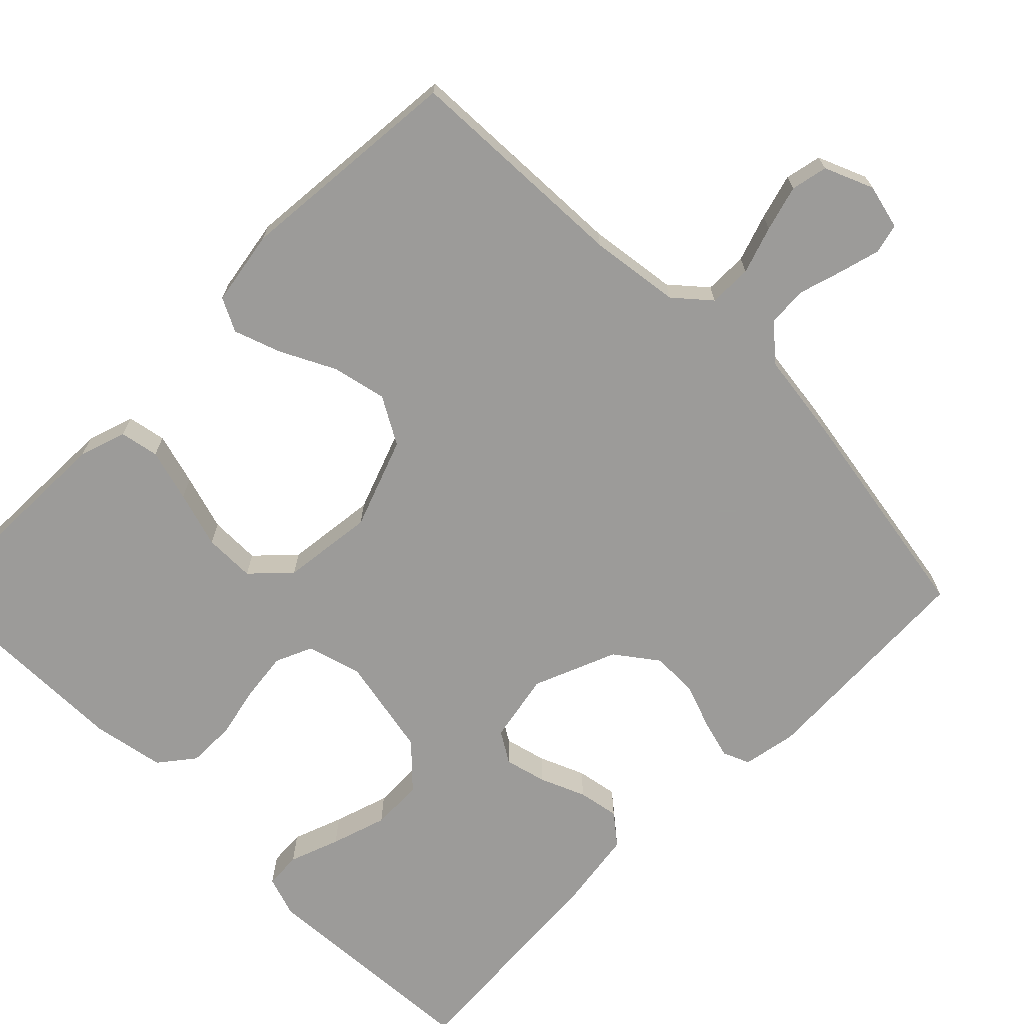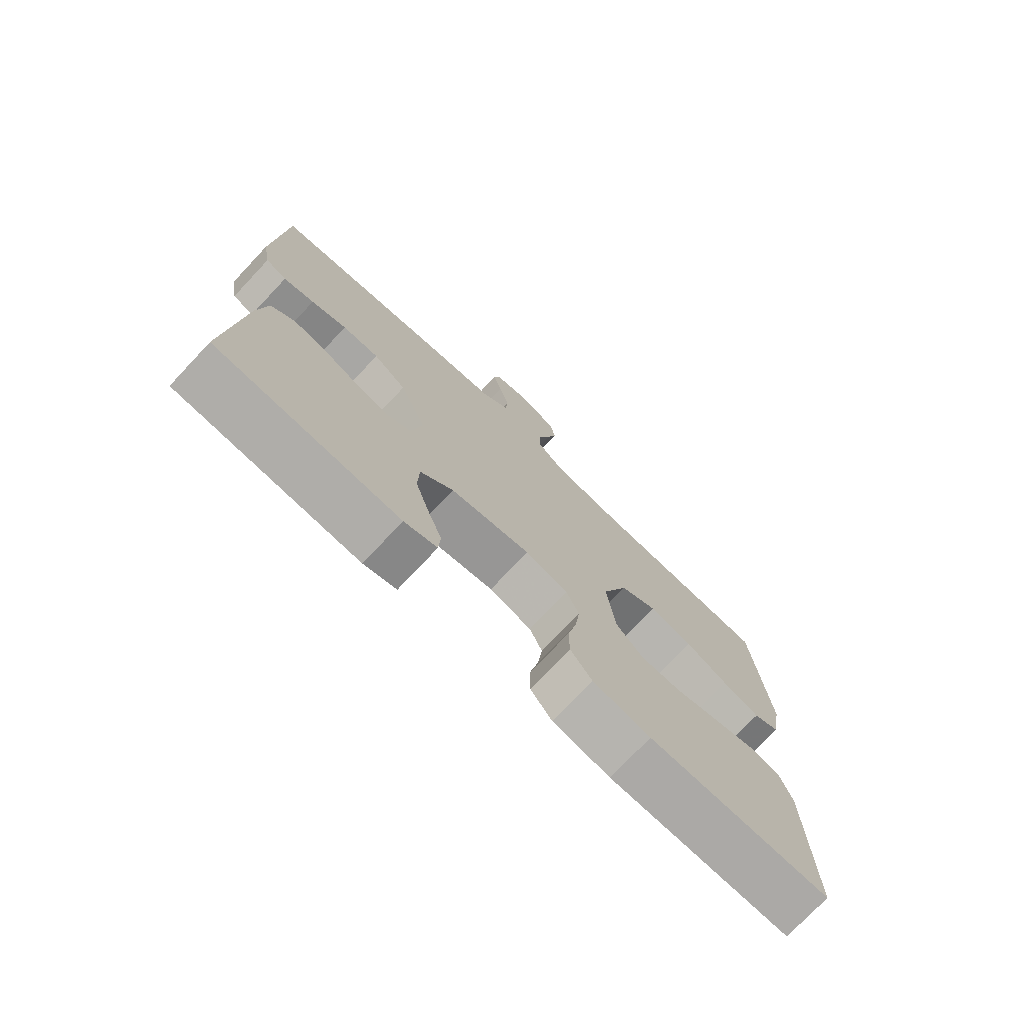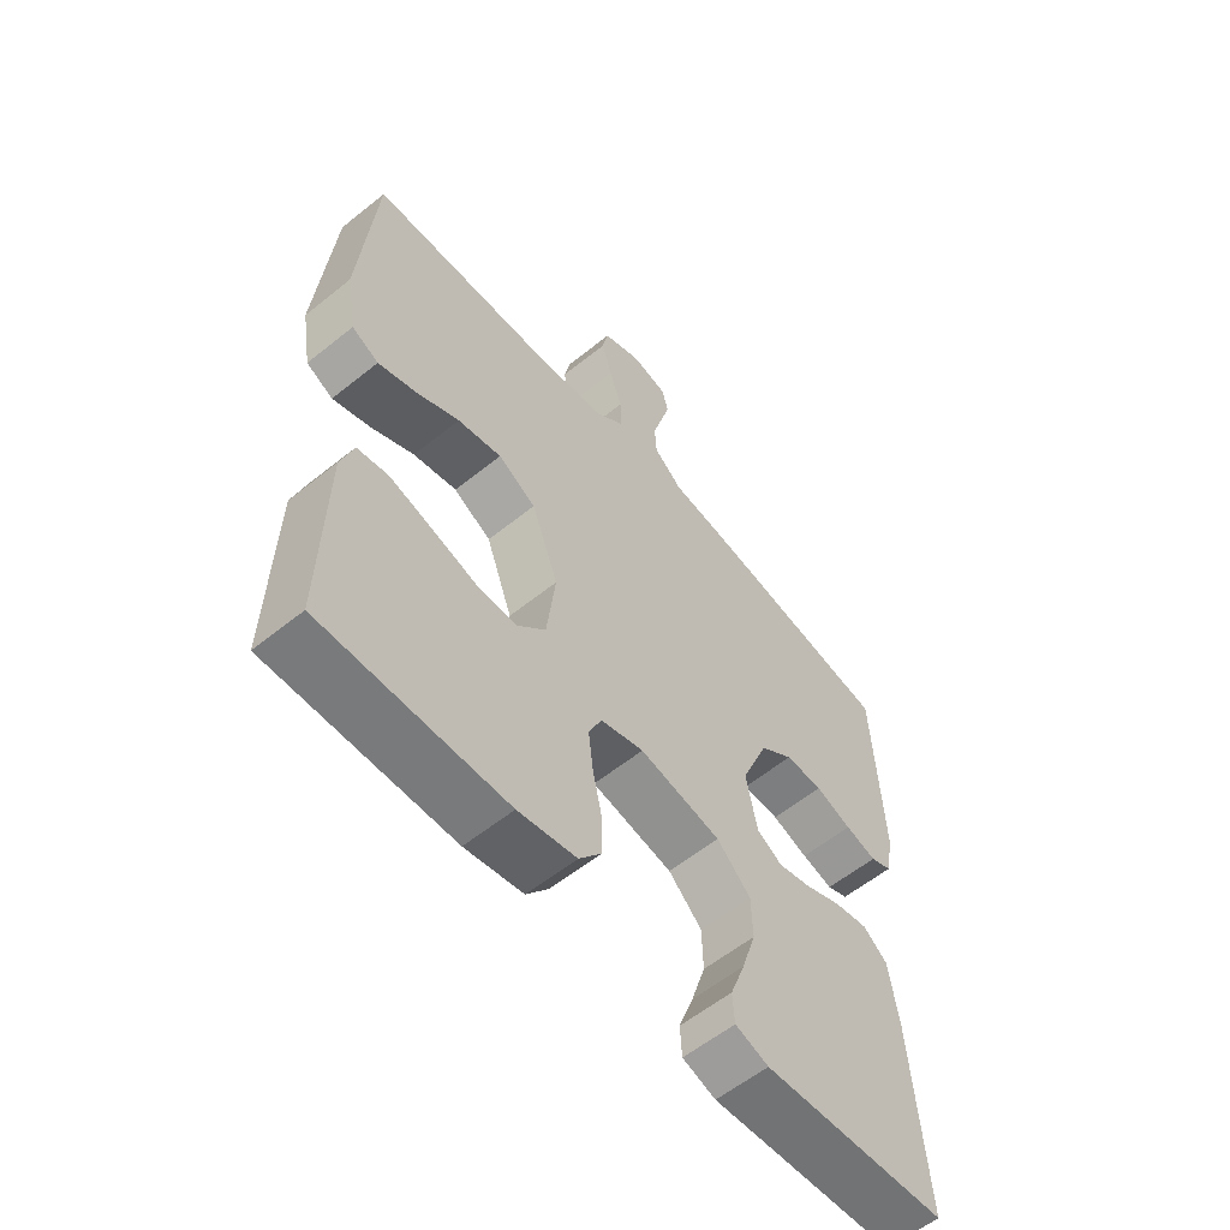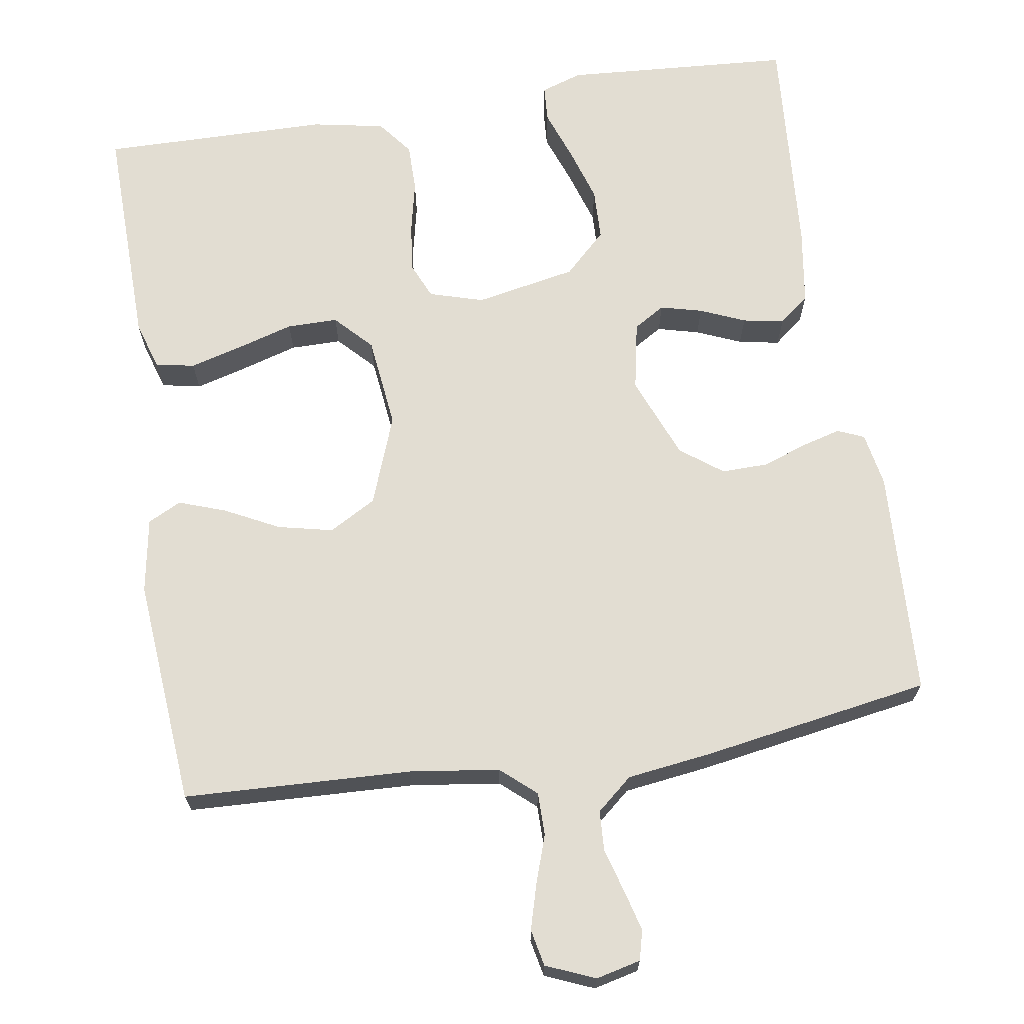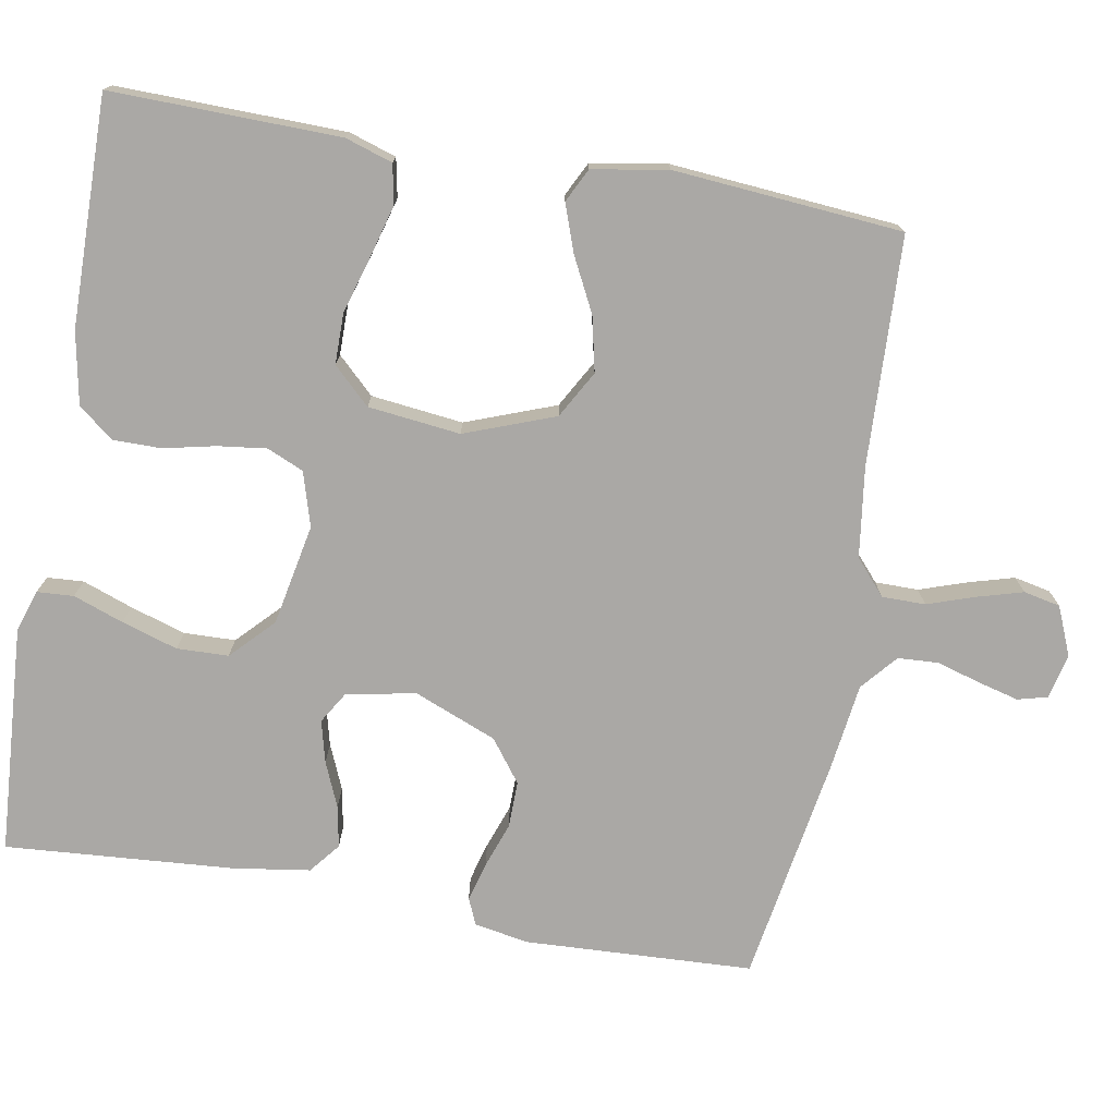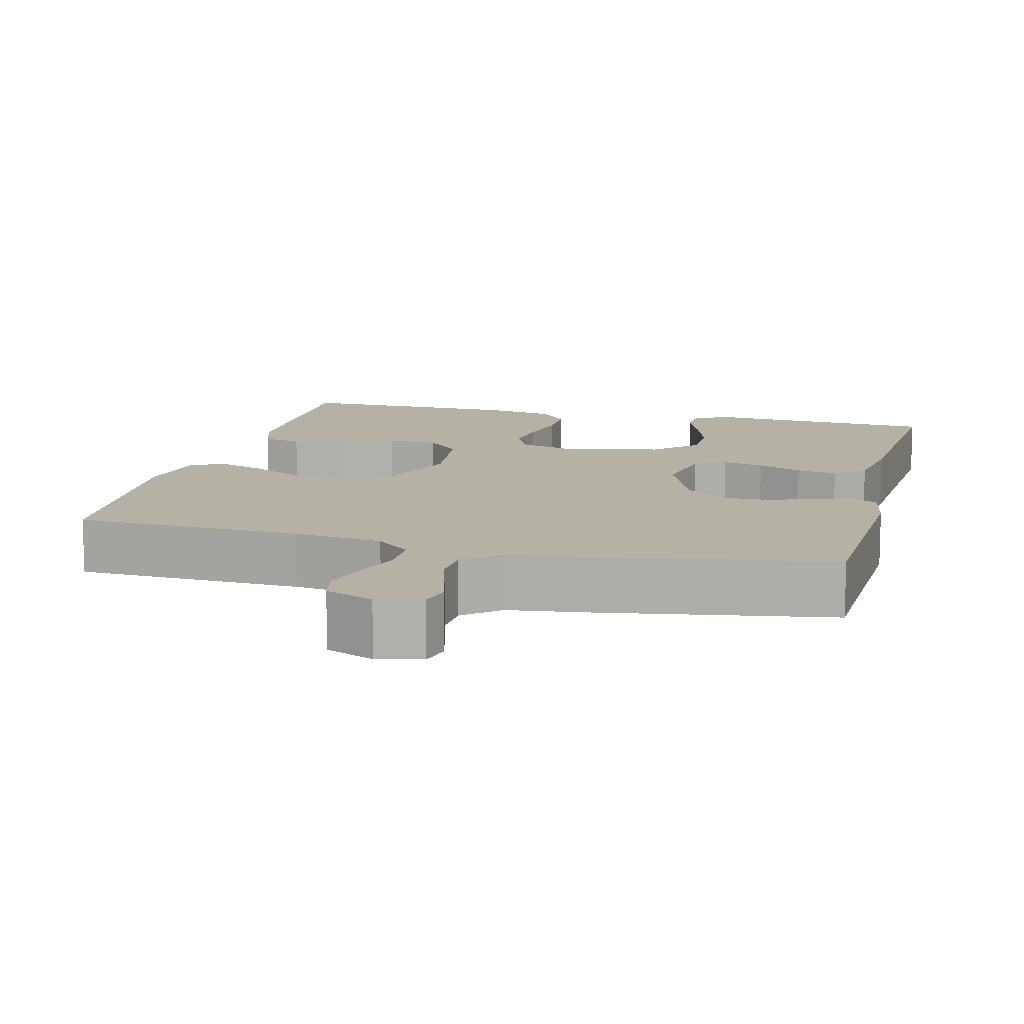
<metadata>
{"format":"obj","ext":"obj","renderer":"f3d","projection":"perspective","resolution":1024,"background":"white","views":[{"elev":-69.9,"azim":-45.0,"up":"+Y"},{"elev":-75.2,"azim":136.7,"up":"+Z"},{"elev":-58.6,"azim":-50.3,"up":"+Z"},{"elev":68.2,"azim":-8.9,"up":"+Y"},{"elev":-75.1,"azim":-100.0,"up":"+Y"},{"elev":11.8,"azim":14.1,"up":"+Y"}]}
</metadata>
<code>
v -0.5 0.07 -0.5
v -0.494 0.07 -0.2
v -0.474 0.07 -0.138
v -0.423 0.07 -0.128
v -0.354 0.07 -0.147
v -0.28 0.07 -0.169
v -0.213 0.07 -0.169
v -0.167 0.07 -0.121
v -0.153 0.07 0
v -0.197 0.07 0.118
v -0.259 0.07 0.153
v -0.331 0.07 0.137
v -0.402 0.07 0.101
v -0.464 0.07 0.079
v -0.508 0.07 0.101
v -0.525 0.07 0.2
v -0.5 0.07 0.5
v -0.2 0.07 0.512
v -0.082 0.07 0.528
v -0.036 0.07 0.568
v -0.036 0.07 0.625
v -0.057 0.07 0.687
v -0.074 0.07 0.747
v -0.064 0.07 0.795
v 0 0.07 0.822
v 0.059 0.07 0.808
v 0.069 0.07 0.769
v 0.055 0.07 0.716
v 0.038 0.07 0.658
v 0.041 0.07 0.605
v 0.088 0.07 0.565
v 0.2 0.07 0.55
v 0.5 0.07 0.5
v 0.514 0.07 0.2
v 0.501 0.07 0.129
v 0.466 0.07 0.114
v 0.415 0.07 0.128
v 0.356 0.07 0.149
v 0.295 0.07 0.15
v 0.24 0.07 0.109
v 0.196 0.07 0
v 0.214 0.07 -0.091
v 0.255 0.07 -0.116
v 0.31 0.07 -0.102
v 0.369 0.07 -0.077
v 0.423 0.07 -0.067
v 0.463 0.07 -0.099
v 0.478 0.07 -0.2
v 0.5 0.07 -0.5
v 0.2 0.07 -0.52
v 0.146 0.07 -0.502
v 0.143 0.07 -0.454
v 0.167 0.07 -0.388
v 0.19 0.07 -0.315
v 0.188 0.07 -0.247
v 0.133 0.07 -0.194
v 0 0.07 -0.168
v -0.071 0.07 -0.189
v -0.092 0.07 -0.237
v -0.084 0.07 -0.301
v -0.069 0.07 -0.369
v -0.069 0.07 -0.432
v -0.105 0.07 -0.478
v -0.2 0.07 -0.496
v -0.5 0 -0.5
v -0.494 0 -0.2
v -0.474 0 -0.138
v -0.423 0 -0.128
v -0.354 0 -0.147
v -0.28 0 -0.169
v -0.213 0 -0.169
v -0.167 0 -0.121
v -0.153 0 0
v -0.197 0 0.118
v -0.259 0 0.153
v -0.331 0 0.137
v -0.402 0 0.101
v -0.464 0 0.079
v -0.508 0 0.101
v -0.525 0 0.2
v -0.5 0 0.5
v -0.2 0 0.512
v -0.082 0 0.528
v -0.036 0 0.568
v -0.036 0 0.625
v -0.057 0 0.687
v -0.074 0 0.747
v -0.064 0 0.795
v 0 0 0.822
v 0.059 0 0.808
v 0.069 0 0.769
v 0.055 0 0.716
v 0.038 0 0.658
v 0.041 0 0.605
v 0.088 0 0.565
v 0.2 0 0.55
v 0.5 0 0.5
v 0.514 0 0.2
v 0.501 0 0.129
v 0.466 0 0.114
v 0.415 0 0.128
v 0.356 0 0.149
v 0.295 0 0.15
v 0.24 0 0.109
v 0.196 0 0
v 0.214 0 -0.091
v 0.255 0 -0.116
v 0.31 0 -0.102
v 0.369 0 -0.077
v 0.423 0 -0.067
v 0.463 0 -0.099
v 0.478 0 -0.2
v 0.5 0 -0.5
v 0.2 0 -0.52
v 0.146 0 -0.502
v 0.143 0 -0.454
v 0.167 0 -0.388
v 0.19 0 -0.315
v 0.188 0 -0.247
v 0.133 0 -0.194
v 0 0 -0.168
v -0.071 0 -0.189
v -0.092 0 -0.237
v -0.084 0 -0.301
v -0.069 0 -0.369
v -0.069 0 -0.432
v -0.105 0 -0.478
v -0.2 0 -0.496
f 4 5 6
f 3 4 6
f 2 3 6
f 1 2 6
f 64 1 6
f 63 64 6
f 62 63 6
f 61 62 6
f 60 61 6
f 59 60 6 7
f 58 59 7 8
f 57 58 8 9
f 56 57 9 10
f 51 52 53
f 50 51 53
f 49 50 53
f 48 49 53
f 47 48 53
f 46 47 53
f 45 46 53
f 44 45 53
f 43 44 53 54
f 42 43 54 55
f 36 37 38
f 35 36 38
f 34 35 38
f 33 34 38
f 32 33 38
f 31 32 38
f 30 31 38 39
f 27 28 29
f 26 27 29
f 25 26 29
f 24 25 29
f 23 24 29
f 22 23 29
f 21 22 29
f 20 21 29 30
f 30 39 40
f 20 30 40
f 19 20 40
f 16 17 18
f 15 16 18
f 14 15 18
f 13 14 18
f 12 13 18
f 11 12 18 19
f 41 42 55 56
f 41 56 10
f 19 40 41
f 11 19 41
f 10 11 41
f 70 69 68
f 70 68 67
f 70 67 66
f 70 66 65
f 70 65 128
f 70 128 127
f 70 127 126
f 70 126 125
f 70 125 124
f 71 70 124 123
f 72 71 123 122
f 73 72 122 121
f 74 73 121 120
f 117 116 115
f 117 115 114
f 117 114 113
f 117 113 112
f 117 112 111
f 117 111 110
f 117 110 109
f 117 109 108
f 118 117 108 107
f 119 118 107 106
f 102 101 100
f 102 100 99
f 102 99 98
f 102 98 97
f 102 97 96
f 102 96 95
f 103 102 95 94
f 93 92 91
f 93 91 90
f 93 90 89
f 93 89 88
f 93 88 87
f 93 87 86
f 93 86 85
f 94 93 85 84
f 104 103 94
f 104 94 84
f 104 84 83
f 82 81 80
f 82 80 79
f 82 79 78
f 82 78 77
f 82 77 76
f 83 82 76 75
f 120 119 106 105
f 74 120 105
f 105 104 83
f 105 83 75
f 105 75 74
f 1 65 66 2
f 2 66 67 3
f 3 67 68 4
f 4 68 69 5
f 5 69 70 6
f 6 70 71 7
f 7 71 72 8
f 8 72 73 9
f 9 73 74 10
f 10 74 75 11
f 11 75 76 12
f 12 76 77 13
f 13 77 78 14
f 14 78 79 15
f 15 79 80 16
f 16 80 81 17
f 17 81 82 18
f 18 82 83 19
f 19 83 84 20
f 20 84 85 21
f 21 85 86 22
f 22 86 87 23
f 23 87 88 24
f 24 88 89 25
f 25 89 90 26
f 26 90 91 27
f 27 91 92 28
f 28 92 93 29
f 29 93 94 30
f 30 94 95 31
f 31 95 96 32
f 32 96 97 33
f 33 97 98 34
f 34 98 99 35
f 35 99 100 36
f 36 100 101 37
f 37 101 102 38
f 38 102 103 39
f 39 103 104 40
f 40 104 105 41
f 41 105 106 42
f 42 106 107 43
f 43 107 108 44
f 44 108 109 45
f 45 109 110 46
f 46 110 111 47
f 47 111 112 48
f 48 112 113 49
f 49 113 114 50
f 50 114 115 51
f 51 115 116 52
f 52 116 117 53
f 53 117 118 54
f 54 118 119 55
f 55 119 120 56
f 56 120 121 57
f 57 121 122 58
f 58 122 123 59
f 59 123 124 60
f 60 124 125 61
f 61 125 126 62
f 62 126 127 63
f 63 127 128 64
f 64 128 65 1

</code>
